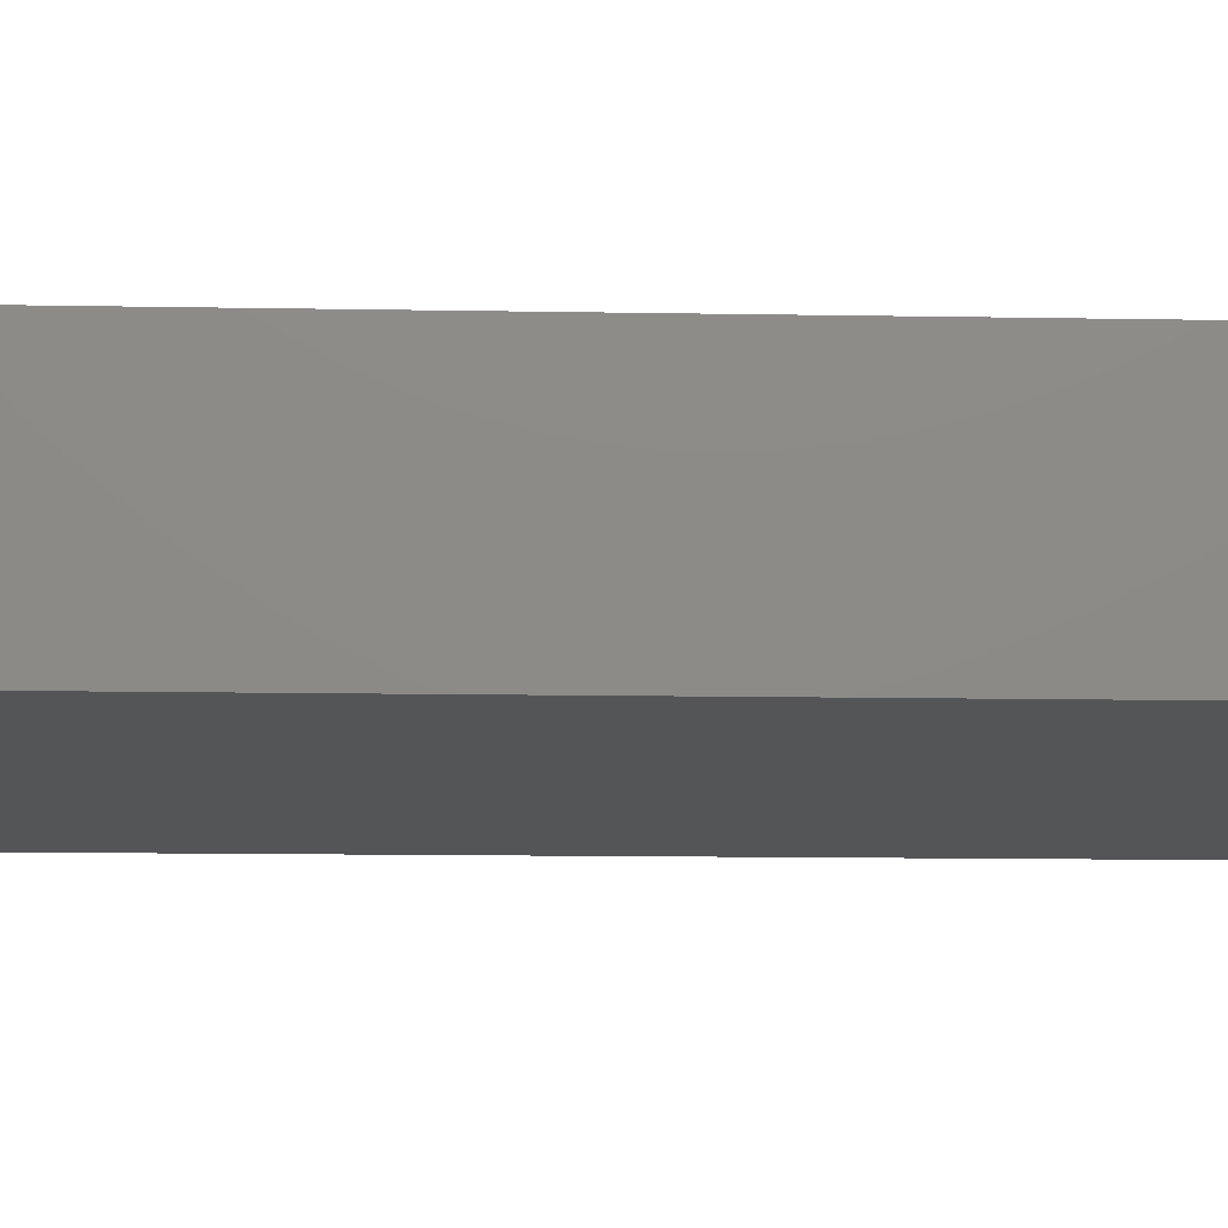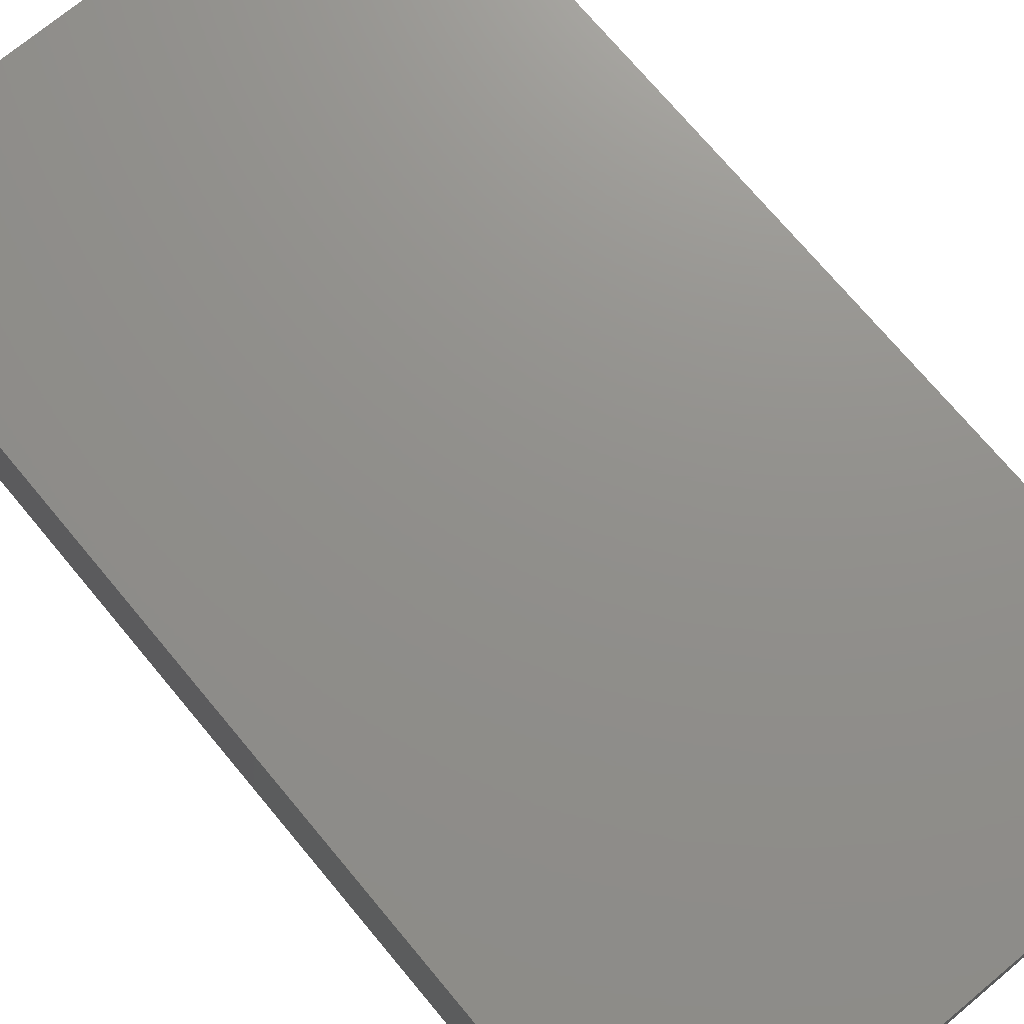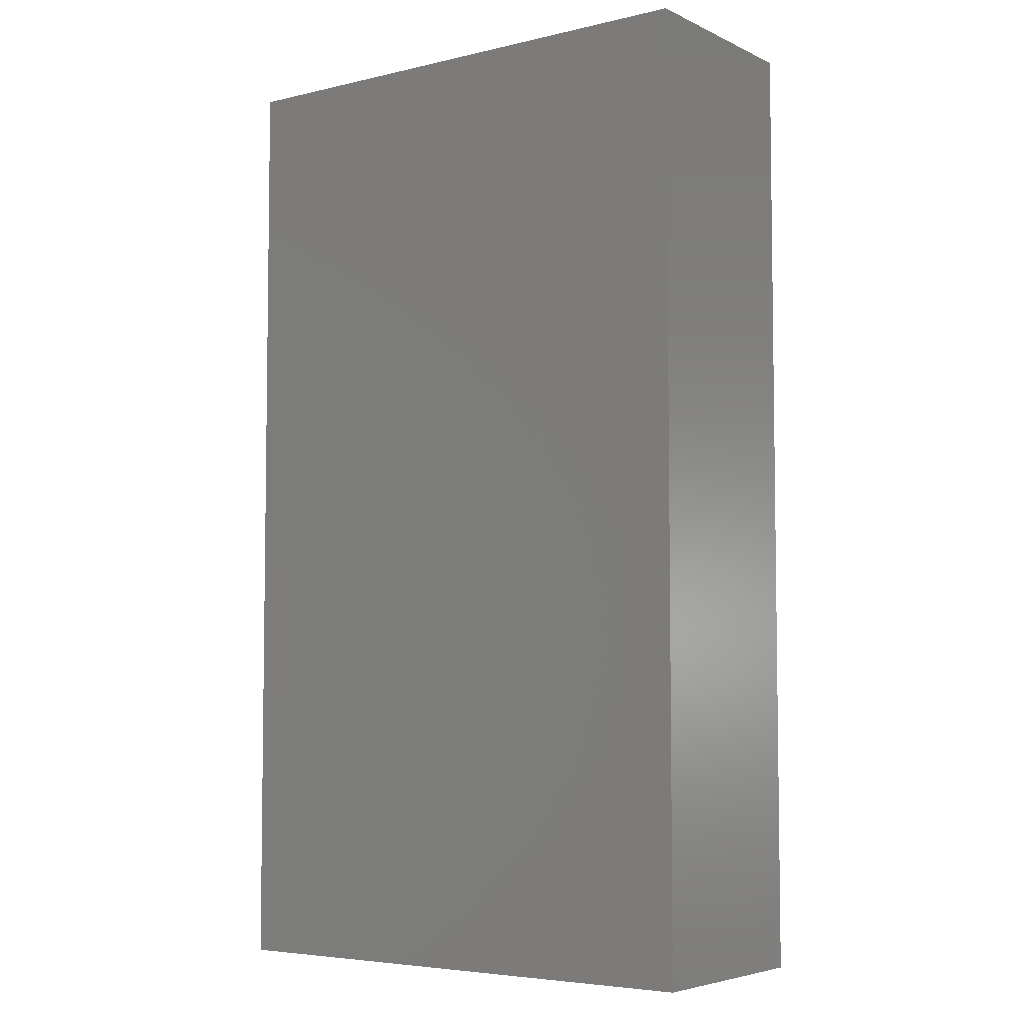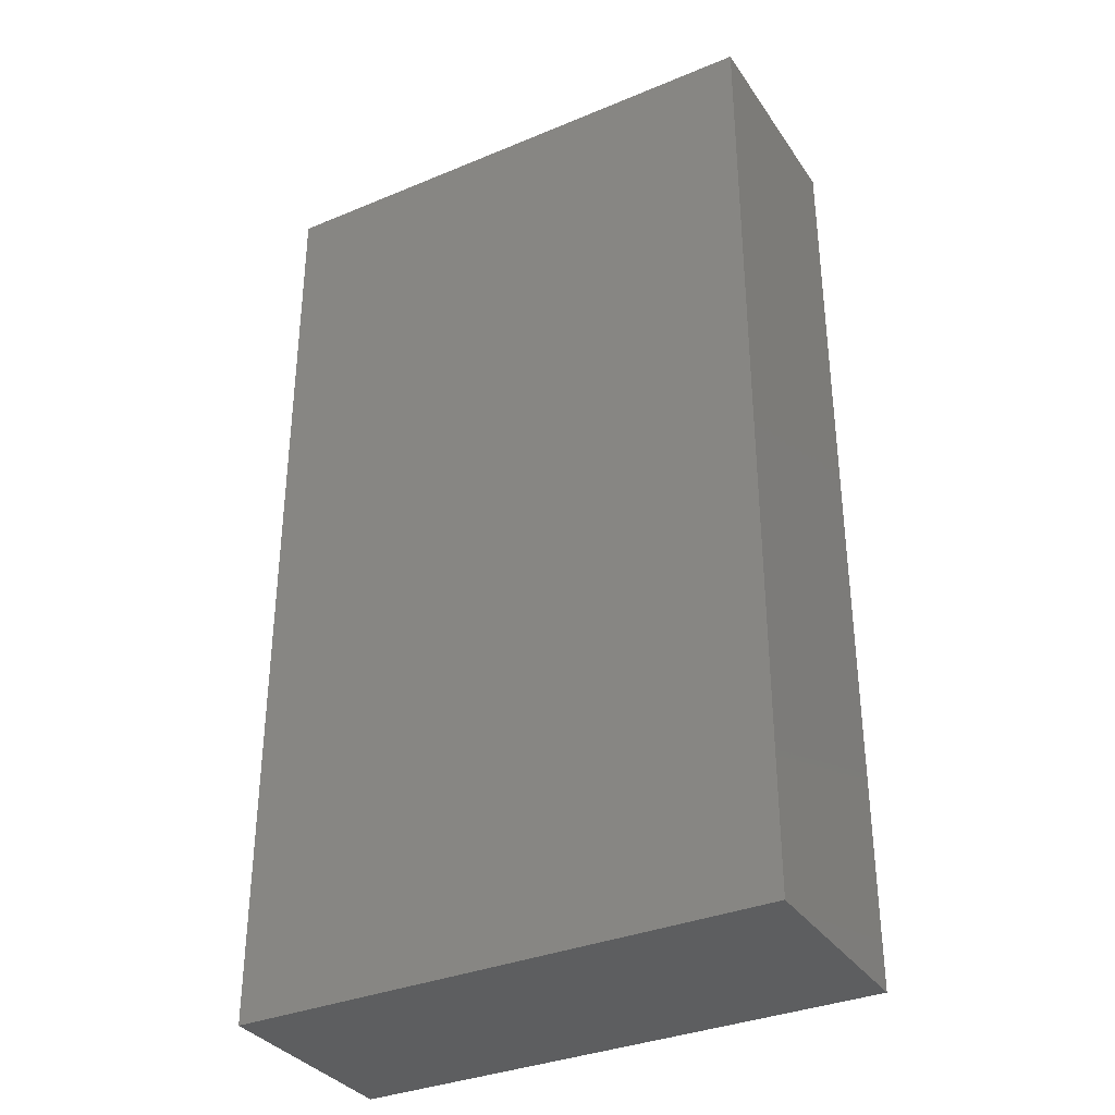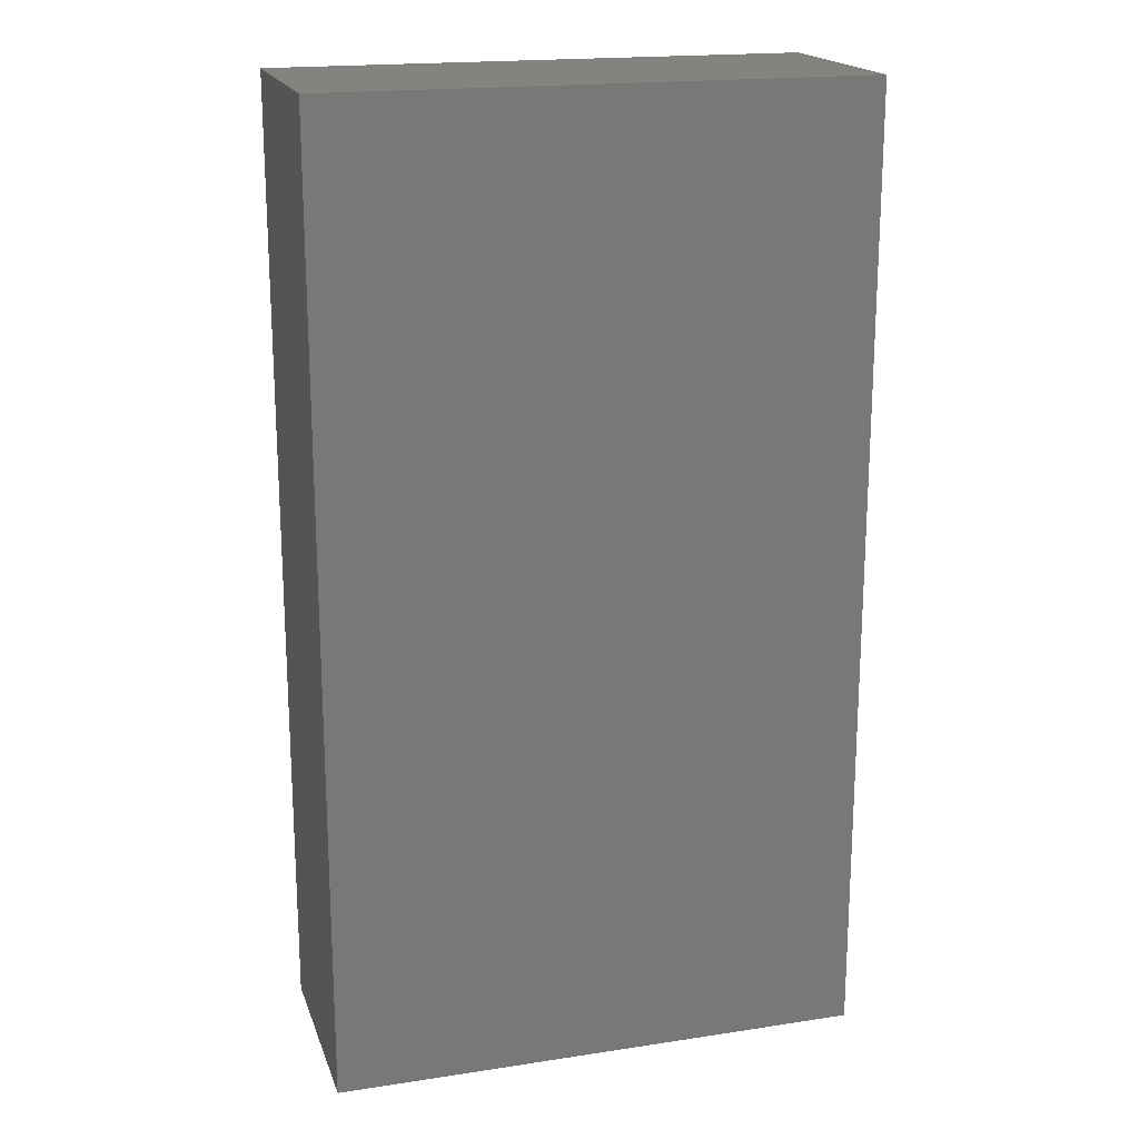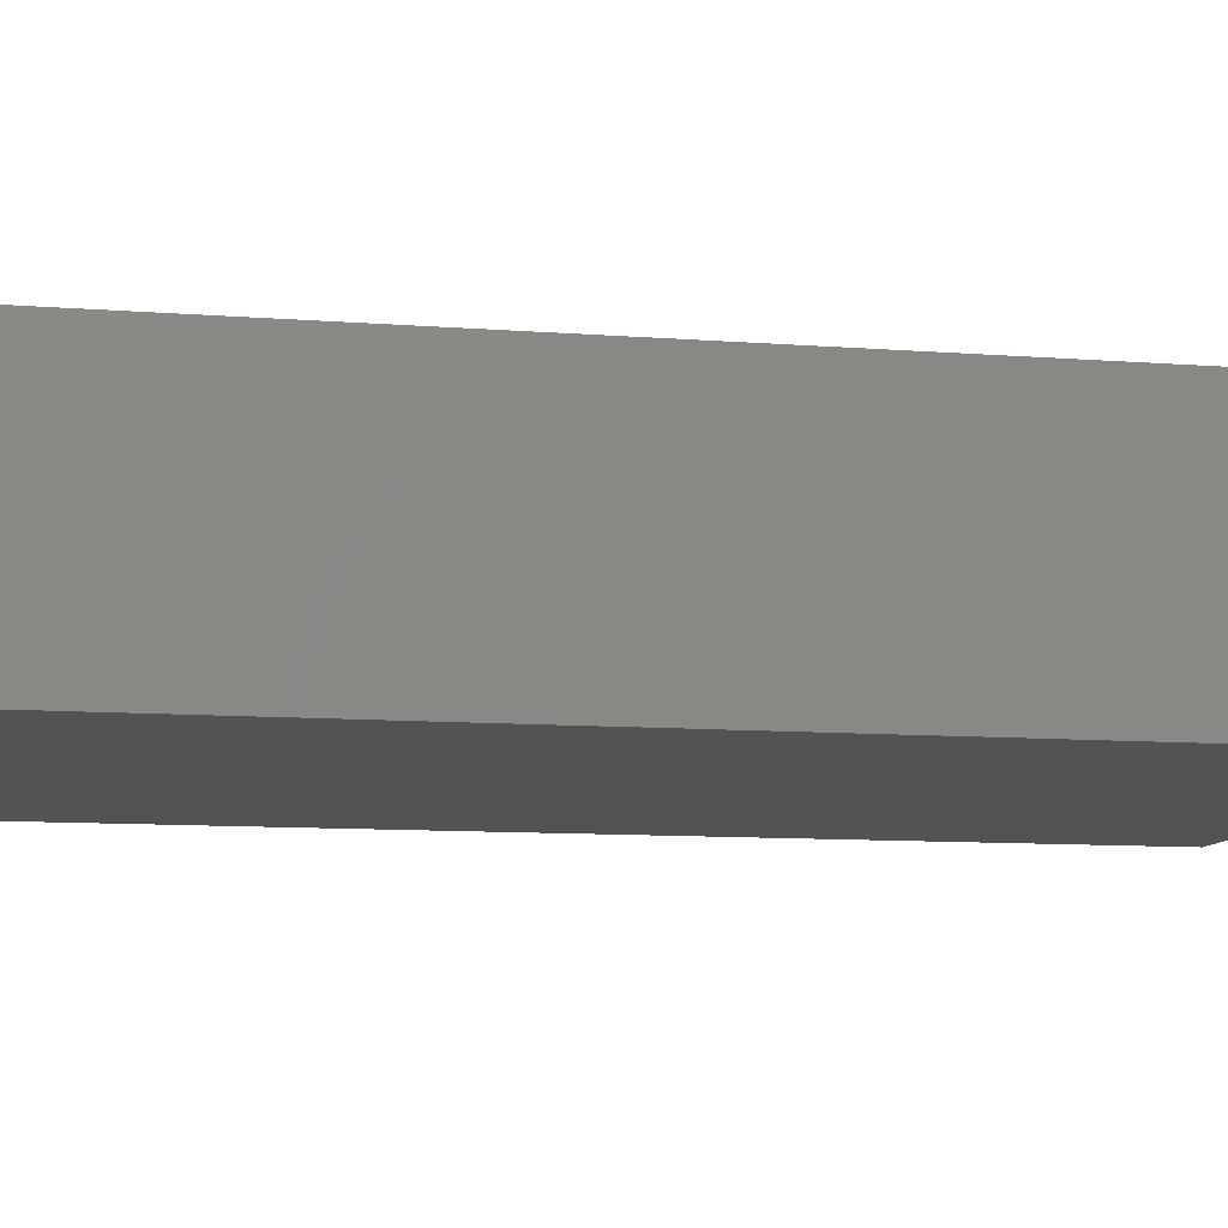
<metadata>
{"format":"stl","ext":"stl","renderer":"f3d","projection":"perspective","resolution":1024,"background":"white","views":[{"elev":-13.1,"azim":87.7,"up":"+Z"},{"elev":72.6,"azim":140.2,"up":"+Z"},{"elev":-5.2,"azim":-143.9,"up":"+Y"},{"elev":-34.2,"azim":-150.7,"up":"+Y"},{"elev":18.7,"azim":163.8,"up":"+Y"},{"elev":-9.6,"azim":-101.7,"up":"+Z"}]}
</metadata>
<code>
# stl→obj: 8 verts, 12 faces
v 114 203.2 -90
v 114 203.2 -120
v 114 68.25 -120
v 114 68.25 -90
v 189 68.25 -120
v 189 203.2 -120
v 189 203.2 -90
v 189 68.25 -90
f 1 2 3
f 1 3 4
f 5 6 7
f 8 5 7
f 3 5 8
f 4 3 8
f 7 6 2
f 7 2 1
f 5 3 2
f 5 2 6
f 1 4 8
f 7 1 8

</code>
